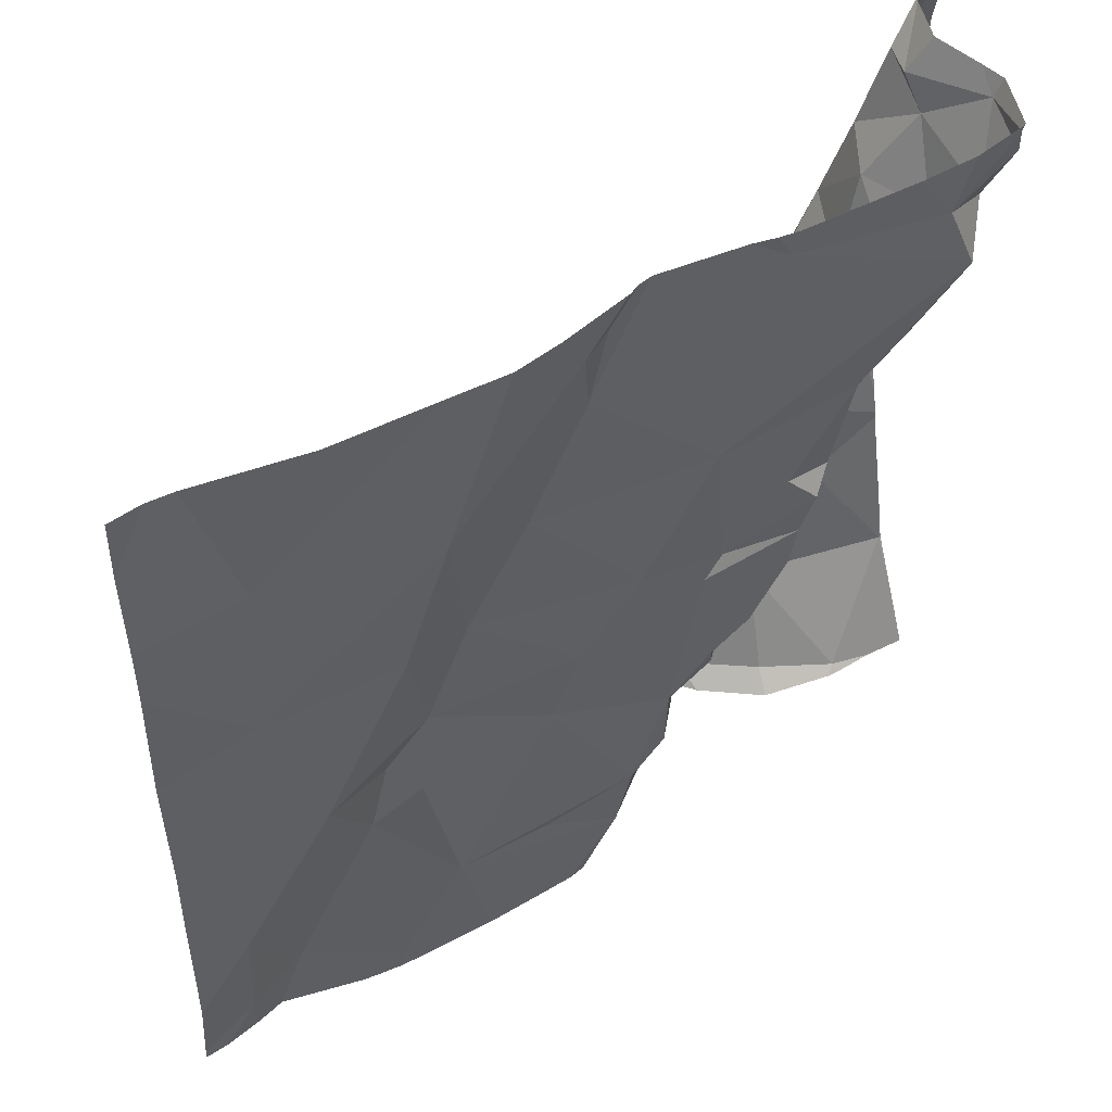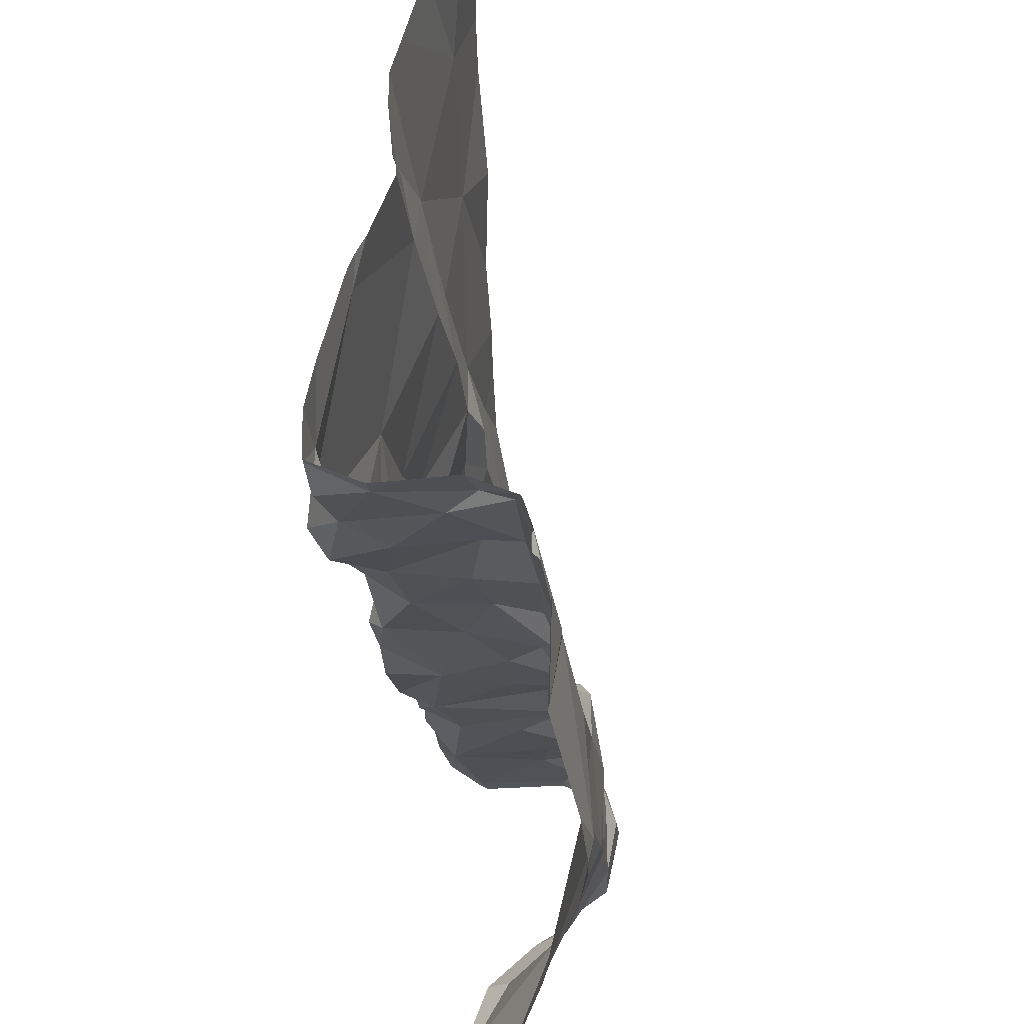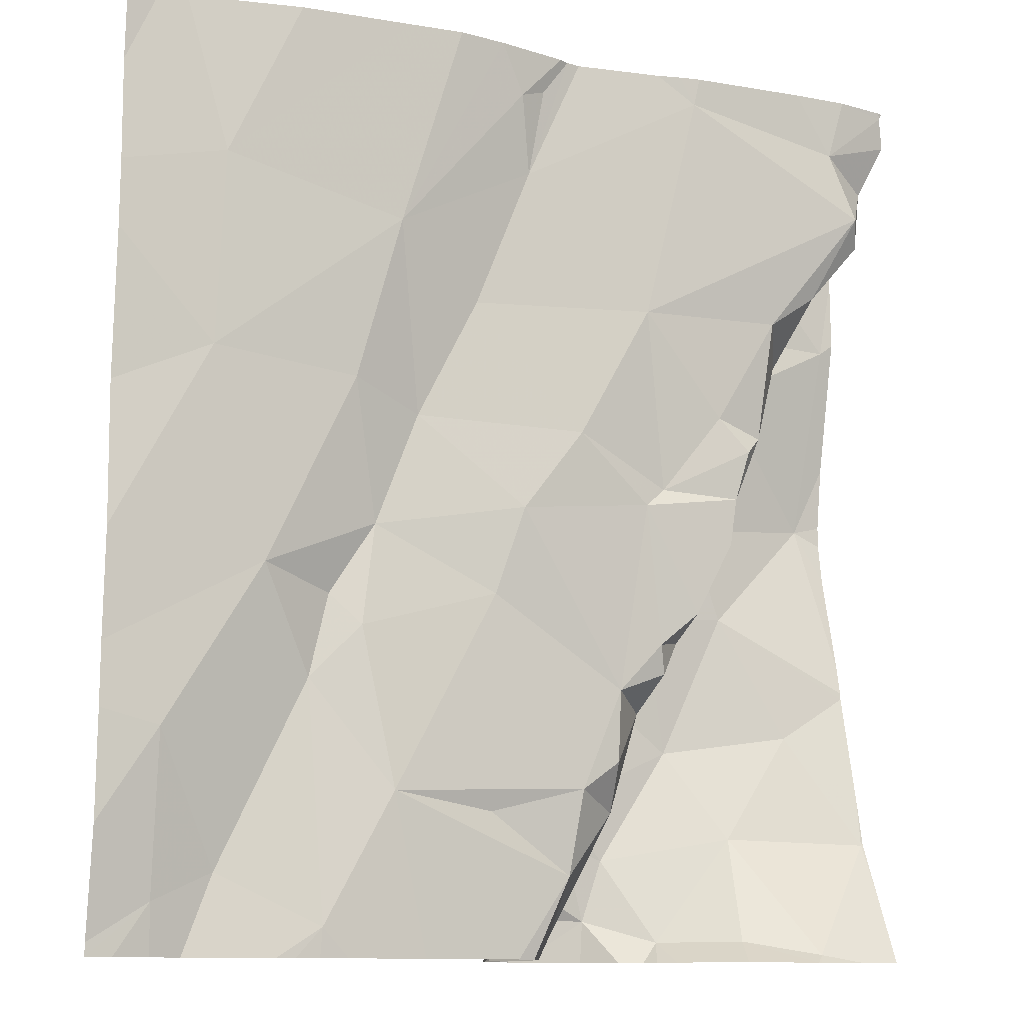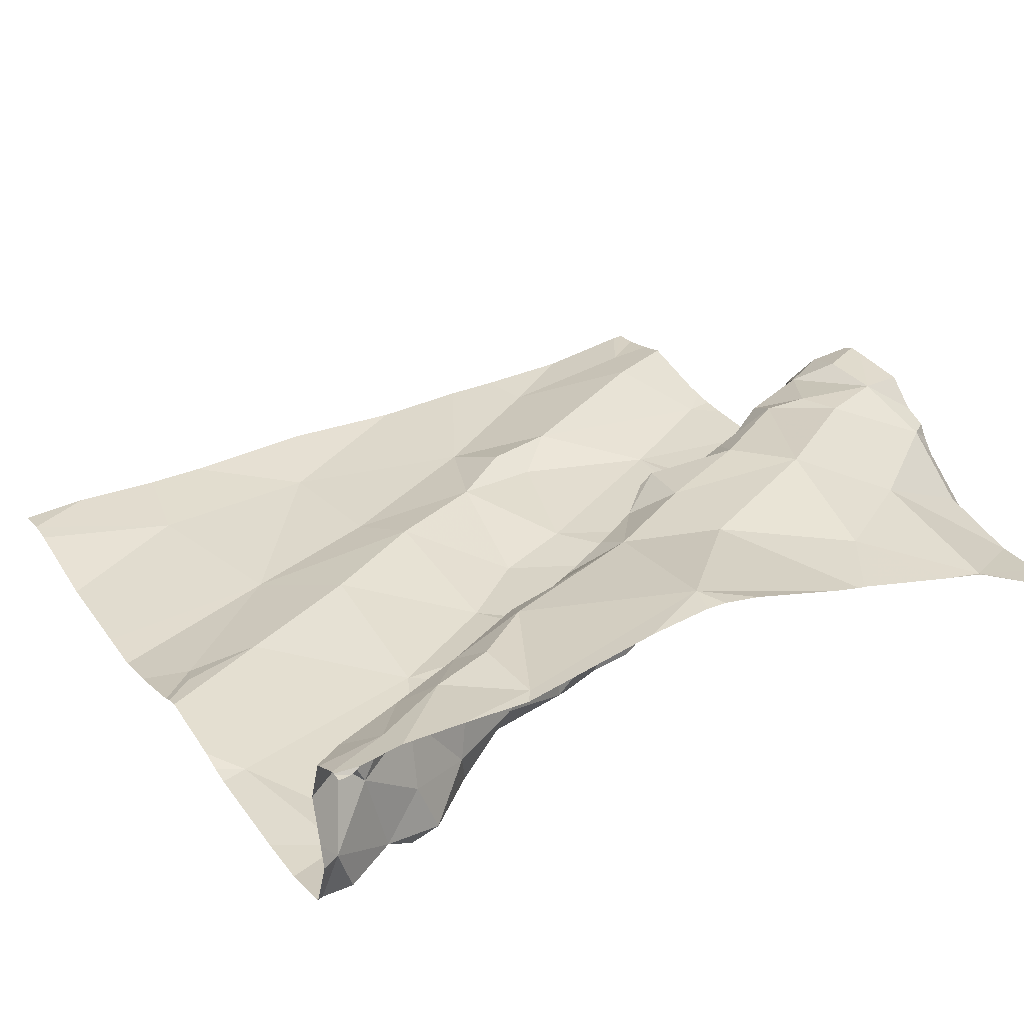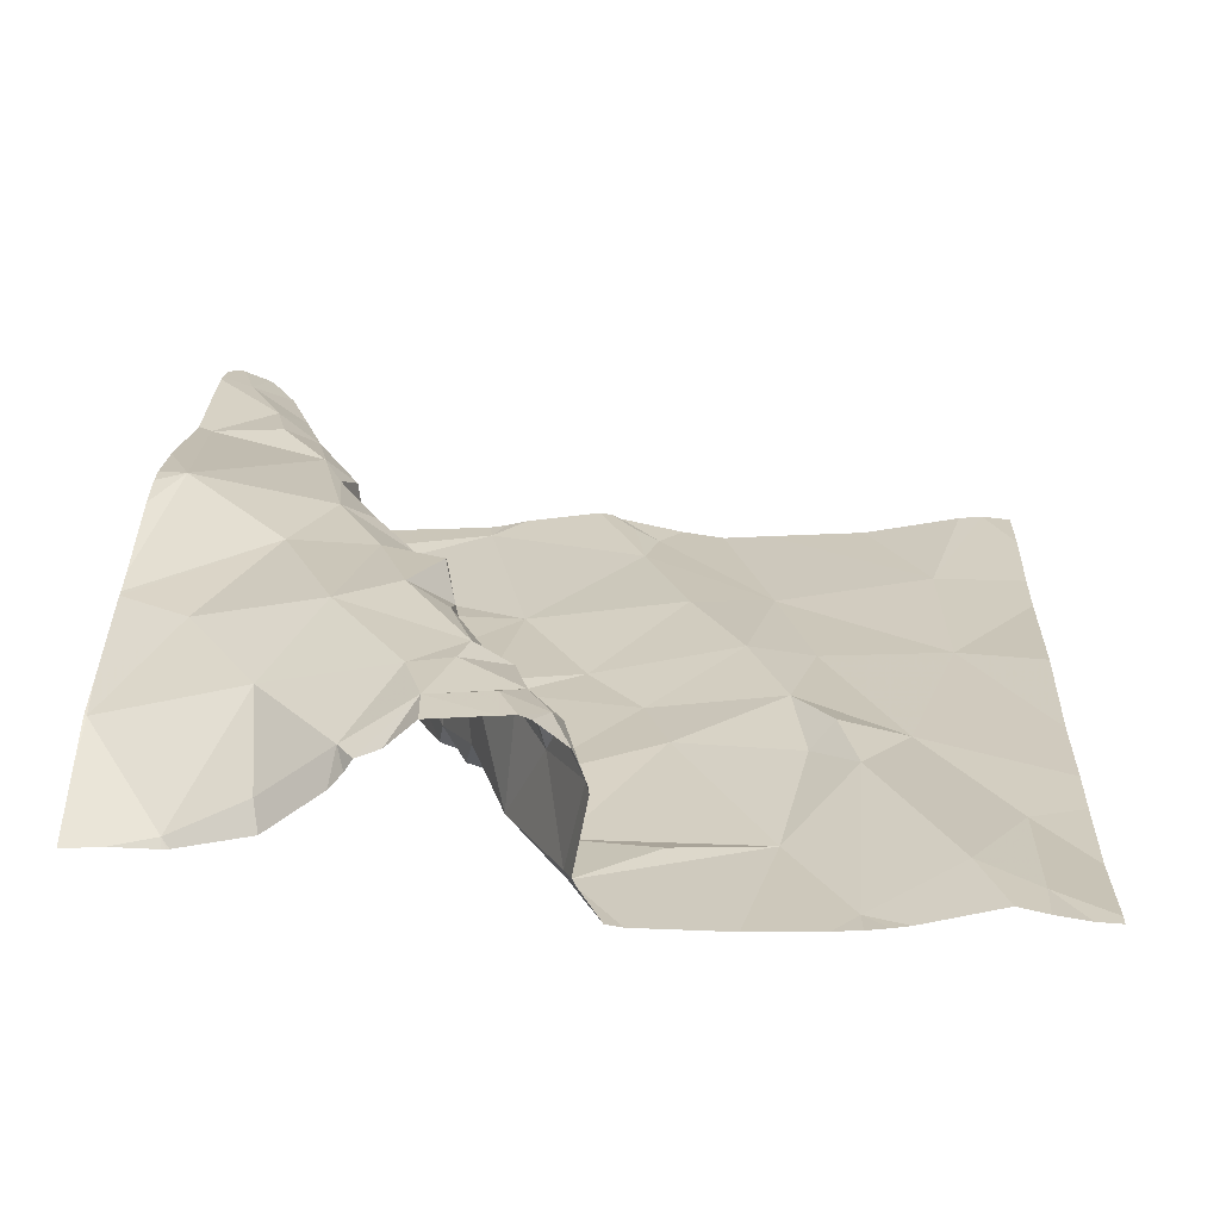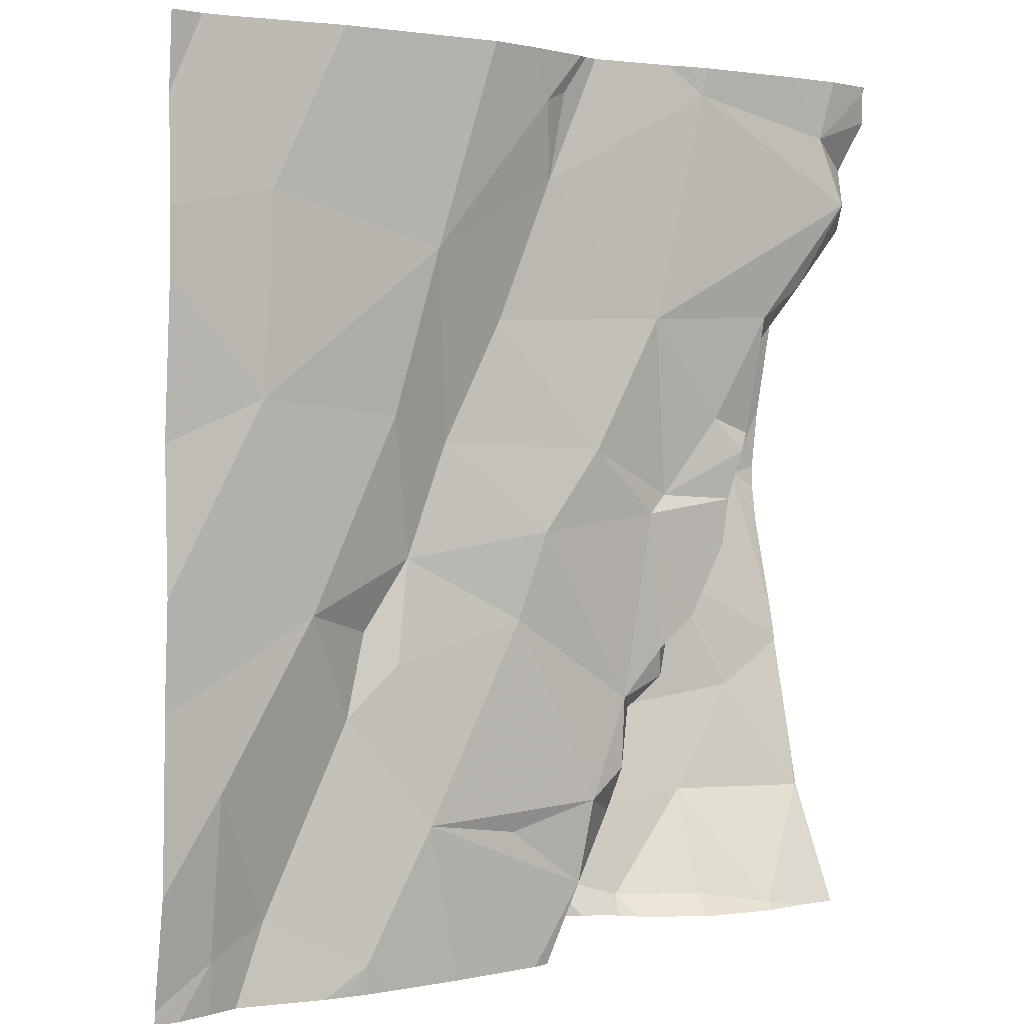
<metadata>
{"format":"obj","ext":"obj","renderer":"f3d","projection":"perspective","resolution":1024,"background":"white","views":[{"elev":52.1,"azim":148.3,"up":"+Y"},{"elev":46.6,"azim":-82.7,"up":"+Y"},{"elev":-11.1,"azim":154.1,"up":"+Y"},{"elev":30.0,"azim":-120.6,"up":"+Z"},{"elev":26.7,"azim":2.1,"up":"+Z"},{"elev":1.9,"azim":142.5,"up":"+Y"}]}
</metadata>
<code>
v -81.45 304.6 500.7
v -81.42 304.4 500.7
v -81.37 304.3 500.7
v -81.37 304.3 500.8
v -81.25 304.2 500.7
v -81.32 304.3 500.7
v -81.22 304.4 500.7
v -81.45 304.5 500.7
v -81.44 304.4 500.7
v -81.07 304.6 500.7
v -80.91 304 500.7
v -80.94 303.9 500.7
v -81.05 304.1 500.7
v -81.33 304.2 500.7
v -81.34 304.2 500.8
v -81.34 304.2 500.7
v -81.29 304.1 500.7
v -80.88 304.1 500.7
v -80.86 304 500.7
v -80.75 304.5 500.7
v -80.74 304.3 500.7
v -80.94 304.5 500.7
v -80.8 304.1 500.7
v -80.7 303.9 500.7
v -80.87 303.7 500.7
v -81.55 304.7 500.7
v -80.9 303.7 500.7
v -80.99 303.7 500.7
v -81.23 304.2 500.7
v -80.64 304.3 500.7
v -80.64 304.4 500.7
v -80.93 304.2 500.7
v -80.89 304.3 500.7
v -81.09 303.7 500.7
v -80.71 303.7 500.7
v -81.5 303.7 500.8
v -80.71 303.8 500.7
v -81.13 304.7 500.7
v -80.77 303.8 500.7
v -80.82 304.7 500.7
v -81.14 303.7 500.8
v -81.21 303.9 500.7
v -81.14 303.8 500.7
v -80.94 304.7 500.7
v -81.5 303.7 500.8
v -81.53 304.7 500.7
v -81.51 304.6 500.7
v -81.48 304.5 500.7
v -81.49 304.5 500.7
v -81.25 304 500.7
v -81.2 304 500.7
v -81.26 304 500.7
v -81.35 304.3 500.7
v -81.08 304.2 500.7
v -81.28 304.1 500.9
v -81.28 304.1 500.7
v -81.27 304 500.9
v -81.25 304 500.8
v -81.47 304.5 500.8
v -81.49 304.5 500.7
v -81.15 304.3 500.7
v -81.05 303.9 500.7
v -81.16 303.9 500.7
v -81.28 304.6 500.7
v -81.29 304.7 500.7
v -81.24 304.7 500.7
v -80.7 304.7 500.7
v -81.42 303.7 500.8
v -81.2 303.9 500.7
v -80.97 304.3 500.7
v -81.38 304.4 500.7
v -81.1 304.6 500.7
v -81.09 304.5 500.7
v -81.03 304.4 500.7
v -81.54 304.7 500.7
v -81.52 304.7 500.7
v -81.53 304.6 500.7
v -81.51 304.6 500.8
v -81.5 303.7 500.8
v -81.4 304.4 500.8
v -81.44 304.4 500.8
v -81.34 304.2 500.8
v -81.4 304.4 500.9
v -81.3 304.1 500.8
v -80.68 304.7 500.7
v -81.15 304.7 500.7
v -81.24 304 500.8
v -81.26 304.7 500.7
v -81.12 303.7 500.9
v -81.34 303.7 500.9
v -81.49 304.5 500.9
v -81.52 304.6 500.8
v -81.51 304.6 500.8
v -81.16 303.8 500.8
v -81.2 303.9 500.8
v -81.58 304.4 500.9
v -80.64 304.1 500.7
v -80.64 304.6 500.7
v -81.19 303.9 500.9
v -81.55 304.7 500.7
v -81.52 304.7 500.7
v -80.64 304 500.7
v -81.59 303.9 500.8
v -81.43 303.9 500.9
v -81.26 304 500.9
v -81.23 303.9 500.9
v -81.51 304.5 500.9
v -81.46 304.5 500.9
v -80.64 304 500.7
v -81.44 304.4 500.9
v -81.4 304.2 500.9
v -81.36 304.2 500.9
v -81.32 304.2 500.9
v -81.15 303.8 500.9
v -81.15 303.8 500.9
v -81.18 303.8 500.9
v -81.5 304.4 500.9
v -81.36 304.3 500.9
v -81.28 304.1 500.9
v -81.12 304.7 500.7
v -81.54 304.7 500.8
v -81.42 304.3 500.9
v -81.52 304 500.9
v -81.56 304.6 500.9
v -80.64 304.5 500.7
v -81.47 304.7 500.7
v -81.2 303.8 500.9
v -81.27 303.8 500.9
v -81.35 304.1 500.9
v -81.05 304.7 500.7
v -80.64 303.7 500.7
v -81.56 304.2 500.9
v -81.31 304 500.9
v -81.24 303.9 500.9
v -81.25 303.8 500.9
v -81.29 303.8 500.9
v -81.38 304 500.9
v -81.44 304.1 500.9
v -81.41 304.7 500.7
v -80.99 304.7 500.7
v -81.6 304.5 500.9
v -81.6 304.5 500.9
v -81.6 303.9 500.9
v -81.6 303.9 500.9
v -81.6 304.7 500.9
v -81.6 304 500.9
v -81.6 303.8 500.8
v -81.6 303.8 500.8
v -81.6 304.6 500.9
v -81.6 304.6 500.9
v -81.6 303.9 500.8
v -81.6 304.6 500.9
v -81.6 304.2 500.9
v -81.6 304.2 500.9
v -81.6 304.1 500.9
v -81.6 304.2 500.9
v -81.6 304.3 500.9
v -81.6 304 500.9
v -80.64 303.8 500.7
v -81.11 303.7 500.7
v -81.49 303.7 500.8
v -81.41 303.7 500.8
v -81.13 303.7 500.8
v -80.87 303.7 500.7
v -81.14 303.7 500.8
v -81.12 303.7 500.9
v -81.12 303.7 500.9
v -81.33 303.7 500.9
v -81.35 303.7 500.9
v -80.85 303.7 500.7
v -80.74 303.7 500.7
v -80.83 303.7 500.7
v -81.13 303.7 500.9
v -80.64 303.7 500.7
v -81.33 303.7 500.9
v -81.13 303.7 500.9
v -81.27 303.7 500.9
v -81.2 303.7 500.9
v -81.18 303.7 500.9
v -81.17 303.7 500.9
v -81.3 303.7 500.9
v -81.55 303.7 500.8
v -81.6 303.7 500.8
v -81.6 303.7 500.8
v -80.67 303.7 500.7
v -81.59 304.7 500.9
v -81.55 304.7 500.9
v -81.55 304.7 500.9
v -81.54 304.7 500.9
v -81.58 304.7 500.9
v -81.58 304.7 500.9
v -81.53 304.7 500.8
v -80.64 304.7 500.7
v -81.6 304.7 500.9
v -81.58 304.7 500.9
f 3 2 4
f 6 5 7
f 9 8 2
f 12 11 13
f 15 14 16
f 16 14 17
f 18 11 19
f 21 20 22
f 23 19 24
f 27 12 28
f 15 17 14
f 29 5 16
f 17 29 16
f 18 32 11
f 33 32 23
f 21 23 102
f 190 152 149
f 19 39 24
f 42 41 43
f 48 47 49
f 51 50 52
f 189 93 192
f 5 6 53
f 16 5 53
f 19 11 12
f 54 29 51
f 39 37 24
f 56 55 57
f 52 56 58
f 60 59 8
f 61 7 5
f 63 62 12
f 64 1 48
f 68 45 161
f 50 56 52
f 17 56 50
f 13 63 12
f 51 58 69
f 32 70 54
f 19 12 25
f 160 41 163
f 12 62 43
f 69 58 42
f 63 69 42
f 28 43 34
f 50 51 29
f 43 62 63
f 63 42 43
f 58 51 52
f 63 51 69
f 63 13 51
f 7 71 6
f 29 17 50
f 13 11 32
f 53 3 16
f 10 72 73
f 71 2 3
f 6 71 3
f 53 6 3
f 49 8 9
f 49 60 8
f 74 70 22
f 48 9 71
f 2 71 9
f 9 48 49
f 70 33 22
f 61 29 54
f 5 29 61
f 70 74 61
f 74 73 7
f 64 7 73
f 71 7 48
f 73 72 38
f 61 74 7
f 139 64 65
f 54 70 61
f 70 32 33
f 64 73 86
f 22 33 21
f 98 20 125
f 125 21 31
f 161 45 36
f 102 24 109
f 160 43 41
f 24 37 131
f 188 124 187
f 25 39 19
f 23 32 18
f 19 23 18
f 21 33 23
f 187 92 93
f 26 76 46
f 22 20 44
f 77 75 47
f 75 78 47
f 1 76 77
f 130 22 140
f 72 10 120
f 77 76 75
f 76 1 126
f 77 47 1
f 47 60 49
f 22 73 74
f 15 16 3
f 13 54 51
f 7 64 48
f 54 13 32
f 10 73 22
f 1 47 48
f 2 80 4
f 81 2 8
f 3 4 15
f 15 4 82
f 81 83 80
f 15 84 56
f 56 17 15
f 59 81 8
f 186 145 152
f 57 87 58
f 58 56 57
f 165 89 167
f 101 76 126
f 90 68 162
f 35 39 171
f 171 25 172
f 60 47 78
f 59 60 78
f 91 59 78
f 93 92 78
f 93 78 75
f 42 94 41
f 80 2 81
f 58 87 42
f 42 95 94
f 88 64 66
f 94 95 99
f 165 41 89
f 45 68 104
f 87 105 106
f 91 107 108
f 59 91 108
f 40 20 67
f 110 83 108
f 81 108 83
f 112 111 113
f 114 89 115
f 115 94 116
f 115 89 94
f 89 41 94
f 105 87 57
f 117 108 107
f 111 112 118
f 55 119 57
f 99 95 106
f 87 106 95
f 110 122 83
f 55 113 119
f 55 84 113
f 111 118 122
f 82 4 118
f 87 95 42
f 82 113 84
f 59 108 81
f 111 122 110
f 117 110 108
f 80 83 122
f 80 122 118
f 118 4 80
f 118 112 82
f 82 112 113
f 90 104 68
f 104 123 103
f 143 123 146
f 140 22 44
f 124 107 91
f 107 124 149
f 96 117 107
f 142 107 150
f 164 25 27
f 84 55 56
f 124 92 187
f 187 93 189
f 163 41 165
f 190 149 195
f 93 75 121
f 92 124 91
f 78 92 91
f 44 20 40
f 183 148 184
f 104 103 45
f 15 82 84
f 128 127 116
f 173 114 176
f 113 129 119
f 46 76 101
f 162 68 161
f 119 133 57
f 134 99 106
f 135 128 116
f 127 128 178
f 96 132 110
f 136 135 134
f 128 136 90
f 113 111 129
f 128 90 175
f 114 115 116
f 137 104 136
f 137 136 134
f 114 127 179
f 127 114 116
f 116 94 99
f 134 135 99
f 135 116 99
f 26 75 76
f 134 106 105
f 137 138 123
f 138 137 129
f 136 128 135
f 133 137 134
f 129 137 133
f 119 129 133
f 137 123 104
f 136 104 90
f 138 129 111
f 111 132 138
f 133 134 105
f 138 132 155
f 133 105 57
f 117 96 110
f 34 43 160
f 146 138 158
f 132 96 141
f 132 111 110
f 159 24 131
f 182 103 183
f 141 96 142
f 109 24 159
f 79 45 182
f 142 96 107
f 30 21 97
f 143 103 123
f 144 103 143
f 31 21 30
f 67 20 85
f 125 20 21
f 146 123 138
f 36 45 79
f 147 103 151
f 148 103 147
f 35 37 39
f 20 98 85
f 149 124 191
f 150 107 149
f 85 98 193
f 151 103 144
f 28 12 43
f 186 152 190
f 174 37 185
f 153 132 154
f 154 132 156
f 155 132 153
f 66 64 86
f 156 132 157
f 97 21 102
f 102 23 24
f 157 132 141
f 158 138 155
f 27 25 12
f 166 89 173
f 167 89 166
f 65 64 88
f 168 90 169
f 169 90 162
f 170 25 164
f 86 73 38
f 38 72 120
f 171 39 25
f 172 25 170
f 100 75 26
f 173 89 114
f 174 131 37
f 175 90 168
f 176 114 180
f 121 75 100
f 177 128 181
f 178 128 177
f 130 10 22
f 179 127 178
f 180 114 179
f 181 128 175
f 120 10 130
f 182 45 103
f 139 1 64
f 183 103 148
f 185 37 35
f 126 1 139
f 191 124 188
f 192 93 121
f 194 145 186
f 195 149 191

</code>
